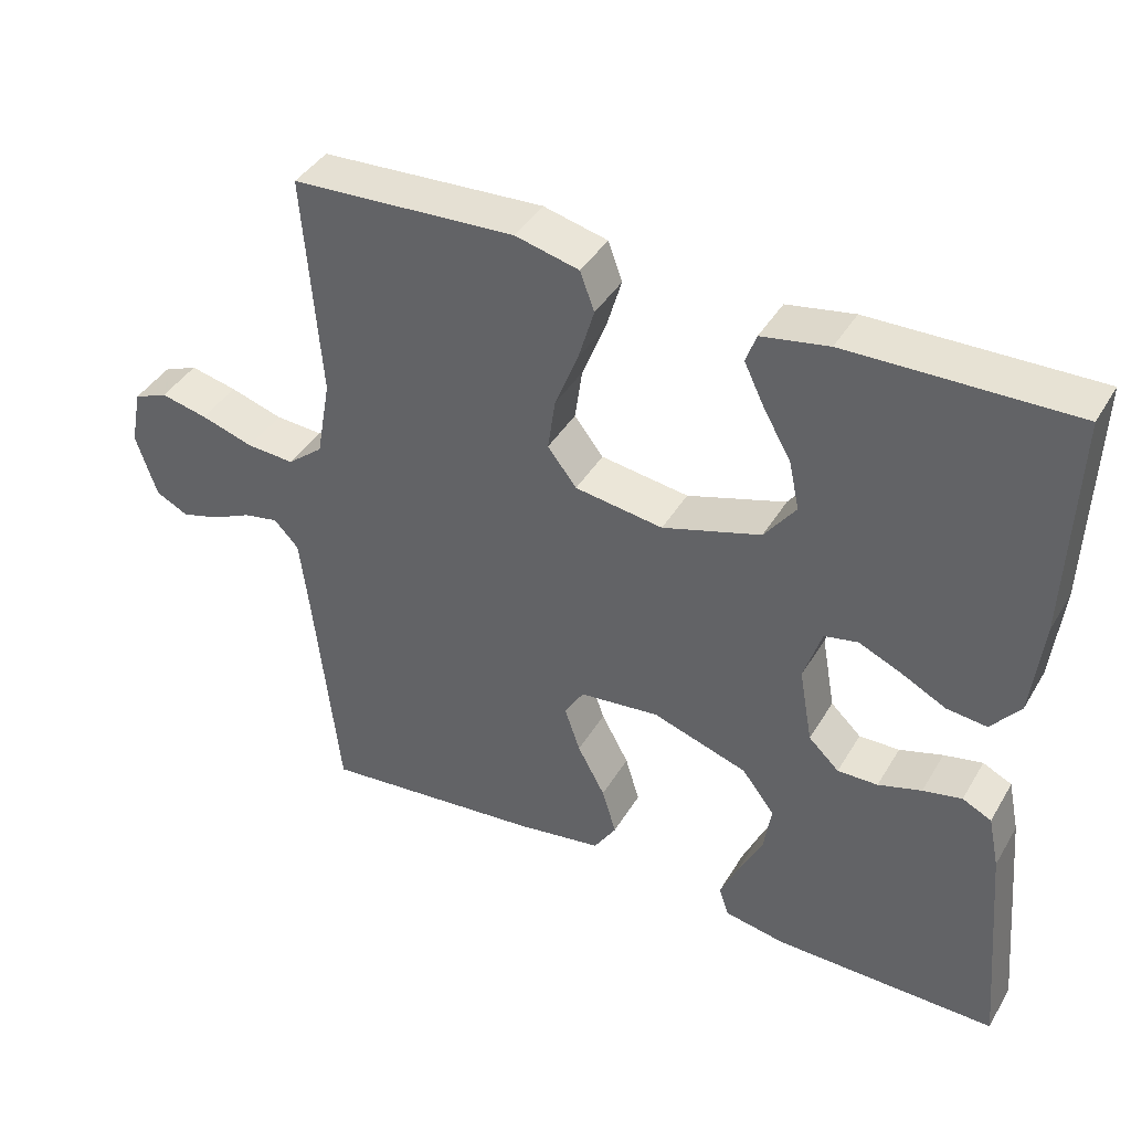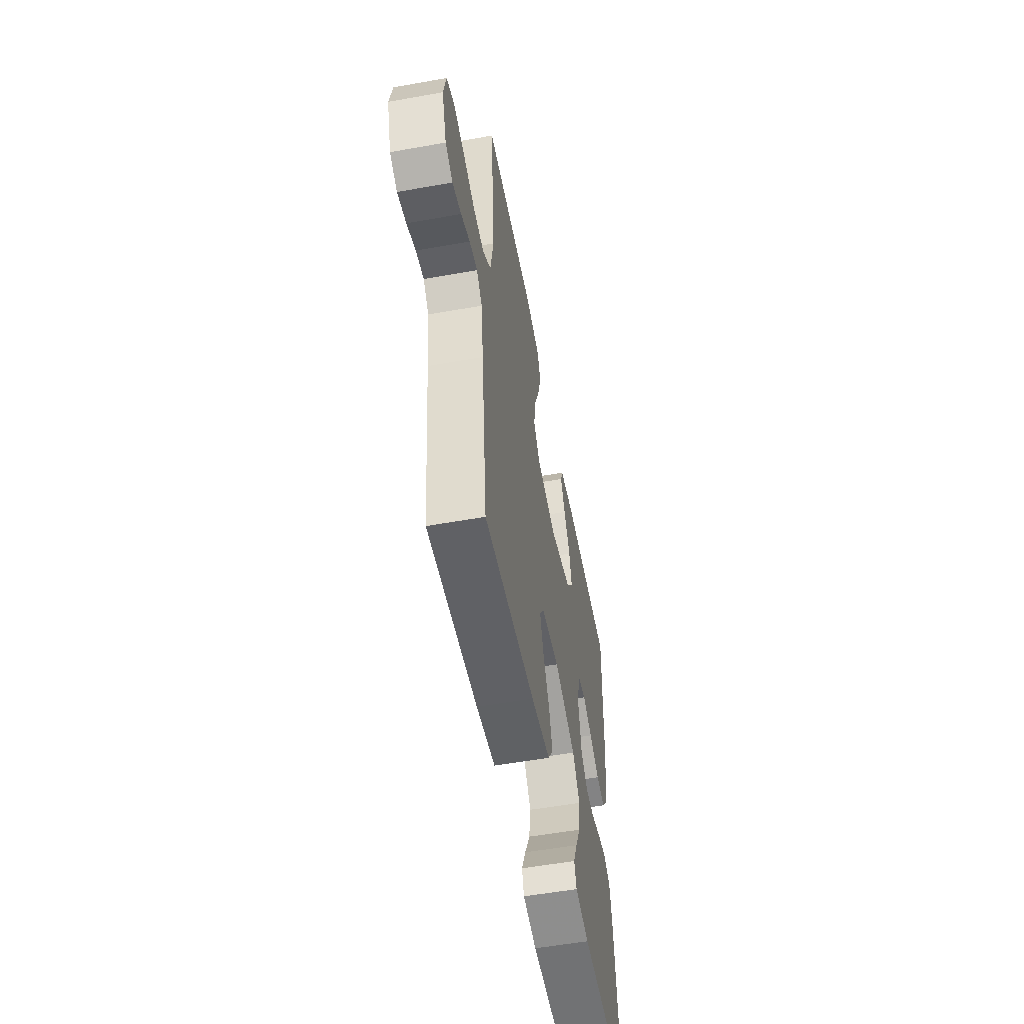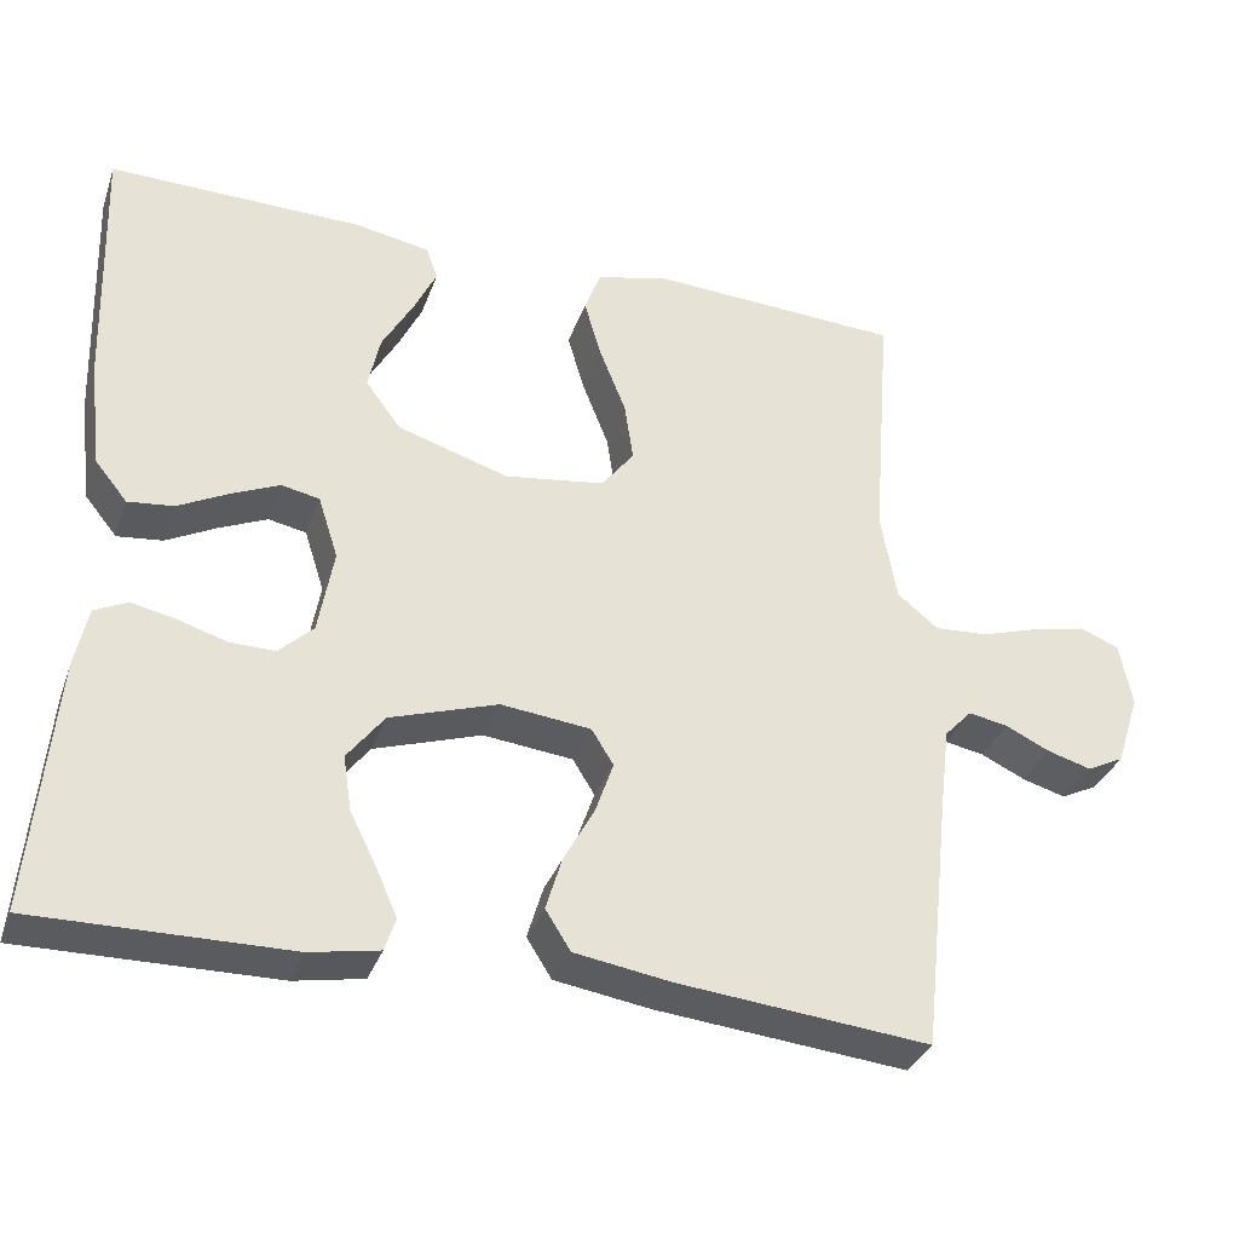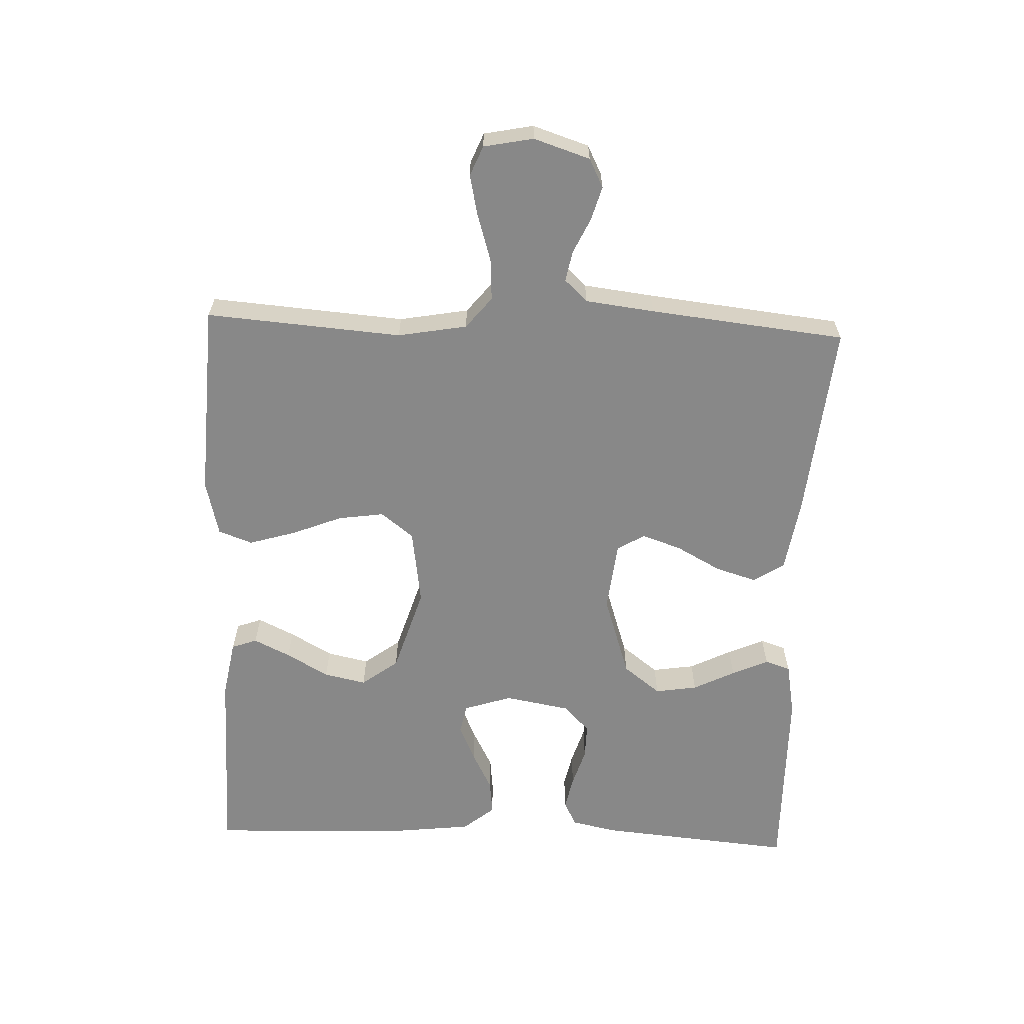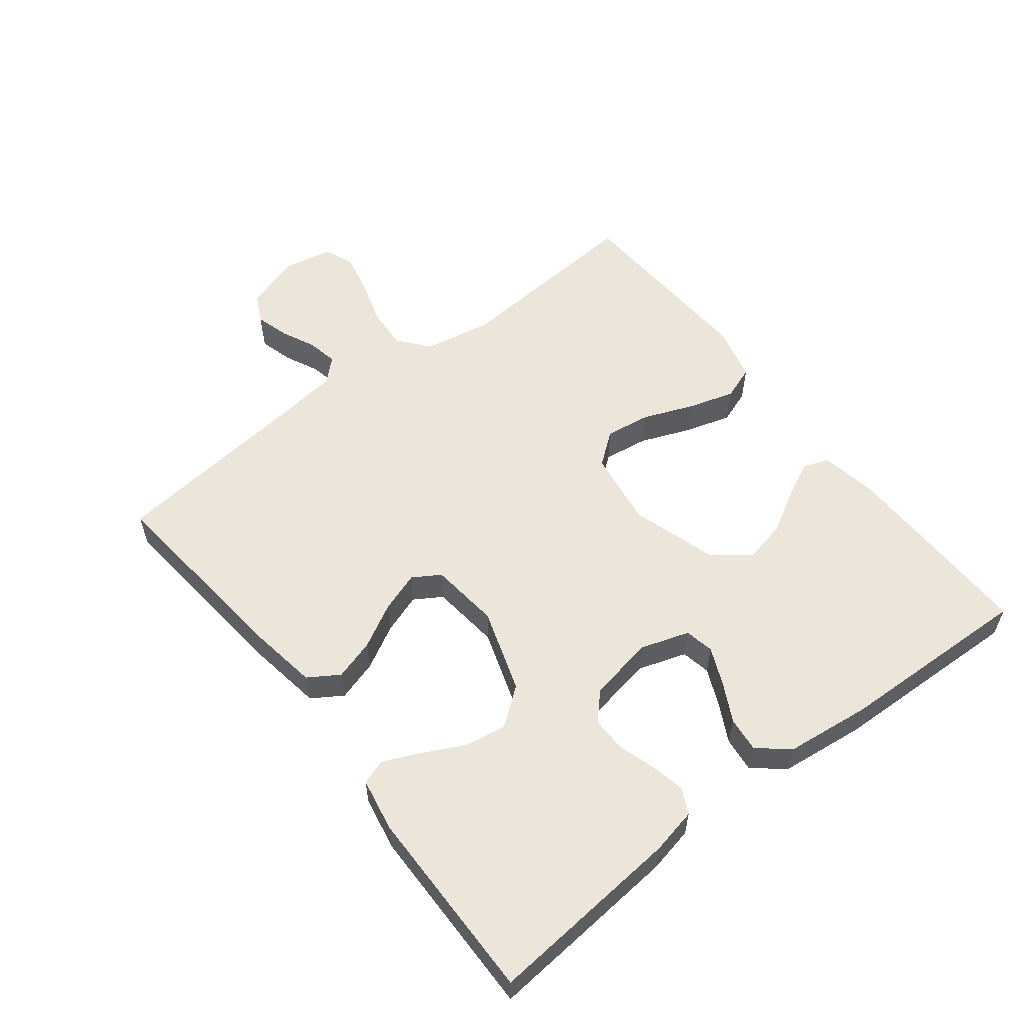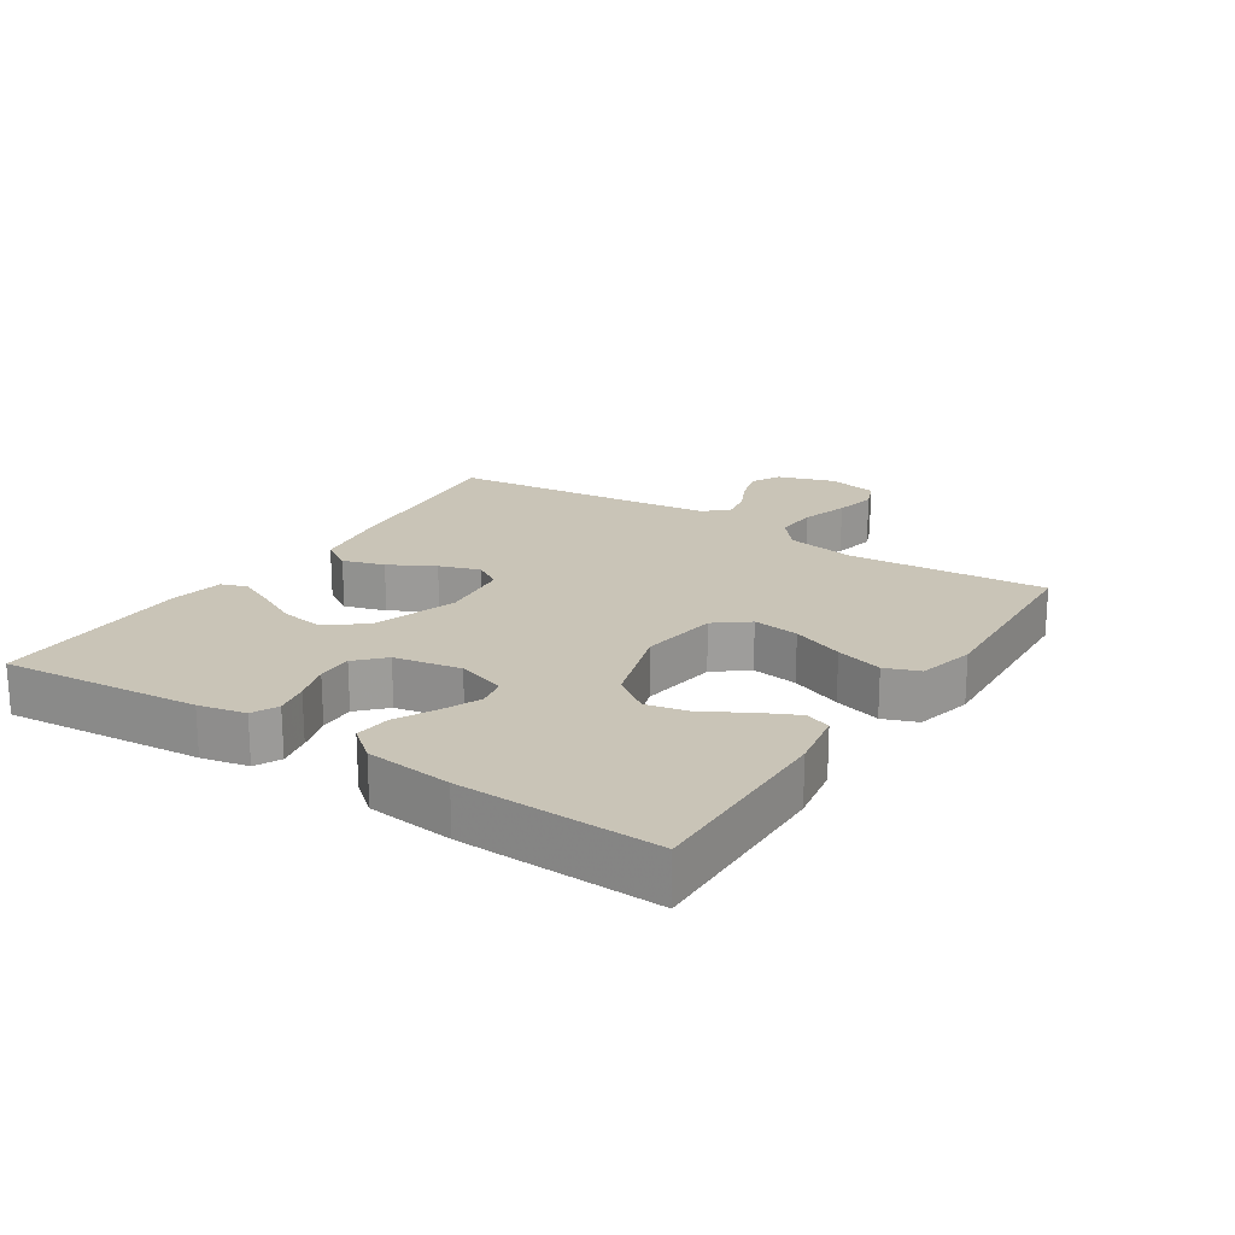
<metadata>
{"format":"obj","ext":"obj","renderer":"f3d","projection":"perspective","resolution":1024,"background":"white","views":[{"elev":40.8,"azim":-151.8,"up":"+Z"},{"elev":-55.0,"azim":100.7,"up":"+Z"},{"elev":-33.6,"azim":-18.2,"up":"+Z"},{"elev":-62.8,"azim":87.8,"up":"+Y"},{"elev":56.7,"azim":-127.8,"up":"+Y"},{"elev":19.9,"azim":-57.0,"up":"+Y"}]}
</metadata>
<code>
v 0.5 0.07 -0.5
v 0.2 0.07 -0.47
v 0.086 0.07 -0.452
v 0.056 0.07 -0.405
v 0.075 0.07 -0.342
v 0.112 0.07 -0.274
v 0.133 0.07 -0.213
v 0.107 0.07 -0.171
v 0 0.07 -0.159
v -0.128 0.07 -0.201
v -0.172 0.07 -0.258
v -0.162 0.07 -0.323
v -0.13 0.07 -0.387
v -0.105 0.07 -0.443
v -0.118 0.07 -0.482
v -0.2 0.07 -0.497
v -0.5 0.07 -0.5
v -0.473 0.07 -0.2
v -0.458 0.07 -0.129
v -0.419 0.07 -0.11
v -0.367 0.07 -0.121
v -0.309 0.07 -0.139
v -0.255 0.07 -0.14
v -0.214 0.07 -0.101
v -0.196 0.07 0
v -0.22 0.07 0.074
v -0.265 0.07 0.083
v -0.322 0.07 0.058
v -0.382 0.07 0.027
v -0.436 0.07 0.021
v -0.475 0.07 0.069
v -0.49 0.07 0.2
v -0.5 0.07 0.5
v -0.2 0.07 0.495
v -0.11 0.07 0.479
v -0.096 0.07 0.44
v -0.123 0.07 0.384
v -0.16 0.07 0.319
v -0.174 0.07 0.254
v -0.132 0.07 0.198
v 0 0.07 0.157
v 0.118 0.07 0.174
v 0.157 0.07 0.224
v 0.147 0.07 0.294
v 0.116 0.07 0.372
v 0.095 0.07 0.443
v 0.114 0.07 0.495
v 0.2 0.07 0.516
v 0.5 0.07 0.5
v 0.477 0.07 0.2
v 0.496 0.07 0.094
v 0.544 0.07 0.055
v 0.608 0.07 0.059
v 0.679 0.07 0.081
v 0.742 0.07 0.095
v 0.788 0.07 0.076
v 0.803 0.07 0
v 0.775 0.07 -0.086
v 0.731 0.07 -0.108
v 0.679 0.07 -0.093
v 0.626 0.07 -0.068
v 0.579 0.07 -0.059
v 0.546 0.07 -0.094
v 0.533 0.07 -0.2
v 0.5 0 -0.5
v 0.2 0 -0.47
v 0.086 0 -0.452
v 0.056 0 -0.405
v 0.075 0 -0.342
v 0.112 0 -0.274
v 0.133 0 -0.213
v 0.107 0 -0.171
v 0 0 -0.159
v -0.128 0 -0.201
v -0.172 0 -0.258
v -0.162 0 -0.323
v -0.13 0 -0.387
v -0.105 0 -0.443
v -0.118 0 -0.482
v -0.2 0 -0.497
v -0.5 0 -0.5
v -0.473 0 -0.2
v -0.458 0 -0.129
v -0.419 0 -0.11
v -0.367 0 -0.121
v -0.309 0 -0.139
v -0.255 0 -0.14
v -0.214 0 -0.101
v -0.196 0 0
v -0.22 0 0.074
v -0.265 0 0.083
v -0.322 0 0.058
v -0.382 0 0.027
v -0.436 0 0.021
v -0.475 0 0.069
v -0.49 0 0.2
v -0.5 0 0.5
v -0.2 0 0.495
v -0.11 0 0.479
v -0.096 0 0.44
v -0.123 0 0.384
v -0.16 0 0.319
v -0.174 0 0.254
v -0.132 0 0.198
v 0 0 0.157
v 0.118 0 0.174
v 0.157 0 0.224
v 0.147 0 0.294
v 0.116 0 0.372
v 0.095 0 0.443
v 0.114 0 0.495
v 0.2 0 0.516
v 0.5 0 0.5
v 0.477 0 0.2
v 0.496 0 0.094
v 0.544 0 0.055
v 0.608 0 0.059
v 0.679 0 0.081
v 0.742 0 0.095
v 0.788 0 0.076
v 0.803 0 0
v 0.775 0 -0.086
v 0.731 0 -0.108
v 0.679 0 -0.093
v 0.626 0 -0.068
v 0.579 0 -0.059
v 0.546 0 -0.094
v 0.533 0 -0.2
f 59 60 61
f 58 59 61
f 57 58 61
f 56 57 61
f 55 56 61
f 54 55 61
f 53 54 61
f 52 53 61 62
f 51 52 62 63
f 48 49 50
f 47 48 50
f 46 47 50
f 45 46 50
f 44 45 50
f 43 44 50 51
f 51 63 64
f 43 51 64
f 42 43 64
f 36 37 38
f 35 36 38
f 34 35 38
f 33 34 38
f 32 33 38
f 31 32 38
f 30 31 38
f 29 30 38
f 28 29 38
f 27 28 38 39
f 26 27 39 40
f 20 21 22
f 19 20 22
f 18 19 22
f 17 18 22
f 16 17 22
f 15 16 22
f 14 15 22
f 13 14 22
f 12 13 22
f 11 12 22 23
f 10 11 23 24
f 4 5 6
f 3 4 6
f 2 3 6
f 1 2 6
f 64 1 6
f 64 6 7
f 64 7 8
f 42 64 8
f 41 42 8
f 41 8 9
f 40 41 9
f 26 40 9
f 25 26 9
f 9 10 24 25
f 125 124 123
f 125 123 122
f 125 122 121
f 125 121 120
f 125 120 119
f 125 119 118
f 125 118 117
f 126 125 117 116
f 127 126 116 115
f 114 113 112
f 114 112 111
f 114 111 110
f 114 110 109
f 114 109 108
f 115 114 108 107
f 128 127 115
f 128 115 107
f 128 107 106
f 102 101 100
f 102 100 99
f 102 99 98
f 102 98 97
f 102 97 96
f 102 96 95
f 102 95 94
f 102 94 93
f 102 93 92
f 103 102 92 91
f 104 103 91 90
f 86 85 84
f 86 84 83
f 86 83 82
f 86 82 81
f 86 81 80
f 86 80 79
f 86 79 78
f 86 78 77
f 86 77 76
f 87 86 76 75
f 88 87 75 74
f 70 69 68
f 70 68 67
f 70 67 66
f 70 66 65
f 70 65 128
f 71 70 128
f 72 71 128
f 72 128 106
f 72 106 105
f 73 72 105
f 73 105 104
f 73 104 90
f 73 90 89
f 89 88 74 73
f 1 65 66 2
f 2 66 67 3
f 3 67 68 4
f 4 68 69 5
f 5 69 70 6
f 6 70 71 7
f 7 71 72 8
f 8 72 73 9
f 9 73 74 10
f 10 74 75 11
f 11 75 76 12
f 12 76 77 13
f 13 77 78 14
f 14 78 79 15
f 15 79 80 16
f 16 80 81 17
f 17 81 82 18
f 18 82 83 19
f 19 83 84 20
f 20 84 85 21
f 21 85 86 22
f 22 86 87 23
f 23 87 88 24
f 24 88 89 25
f 25 89 90 26
f 26 90 91 27
f 27 91 92 28
f 28 92 93 29
f 29 93 94 30
f 30 94 95 31
f 31 95 96 32
f 32 96 97 33
f 33 97 98 34
f 34 98 99 35
f 35 99 100 36
f 36 100 101 37
f 37 101 102 38
f 38 102 103 39
f 39 103 104 40
f 40 104 105 41
f 41 105 106 42
f 42 106 107 43
f 43 107 108 44
f 44 108 109 45
f 45 109 110 46
f 46 110 111 47
f 47 111 112 48
f 48 112 113 49
f 49 113 114 50
f 50 114 115 51
f 51 115 116 52
f 52 116 117 53
f 53 117 118 54
f 54 118 119 55
f 55 119 120 56
f 56 120 121 57
f 57 121 122 58
f 58 122 123 59
f 59 123 124 60
f 60 124 125 61
f 61 125 126 62
f 62 126 127 63
f 63 127 128 64
f 64 128 65 1

</code>
